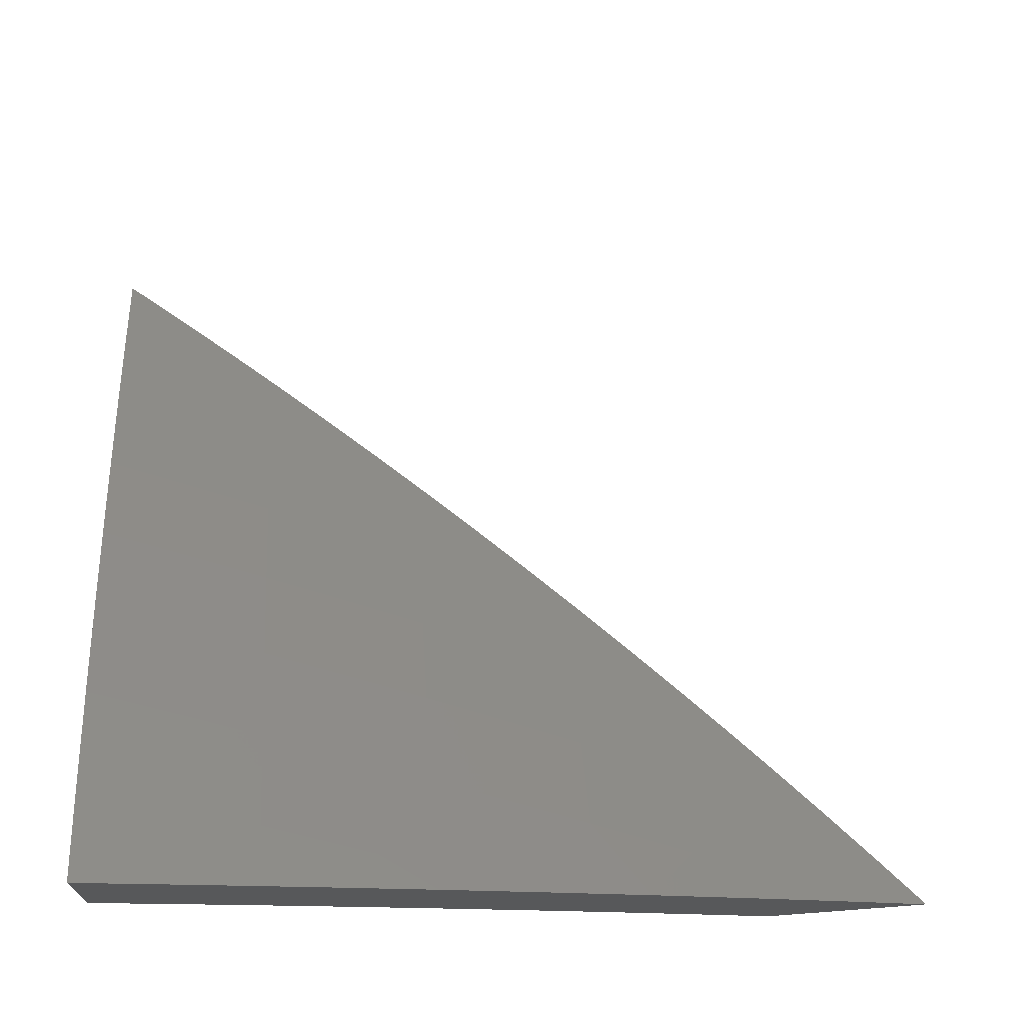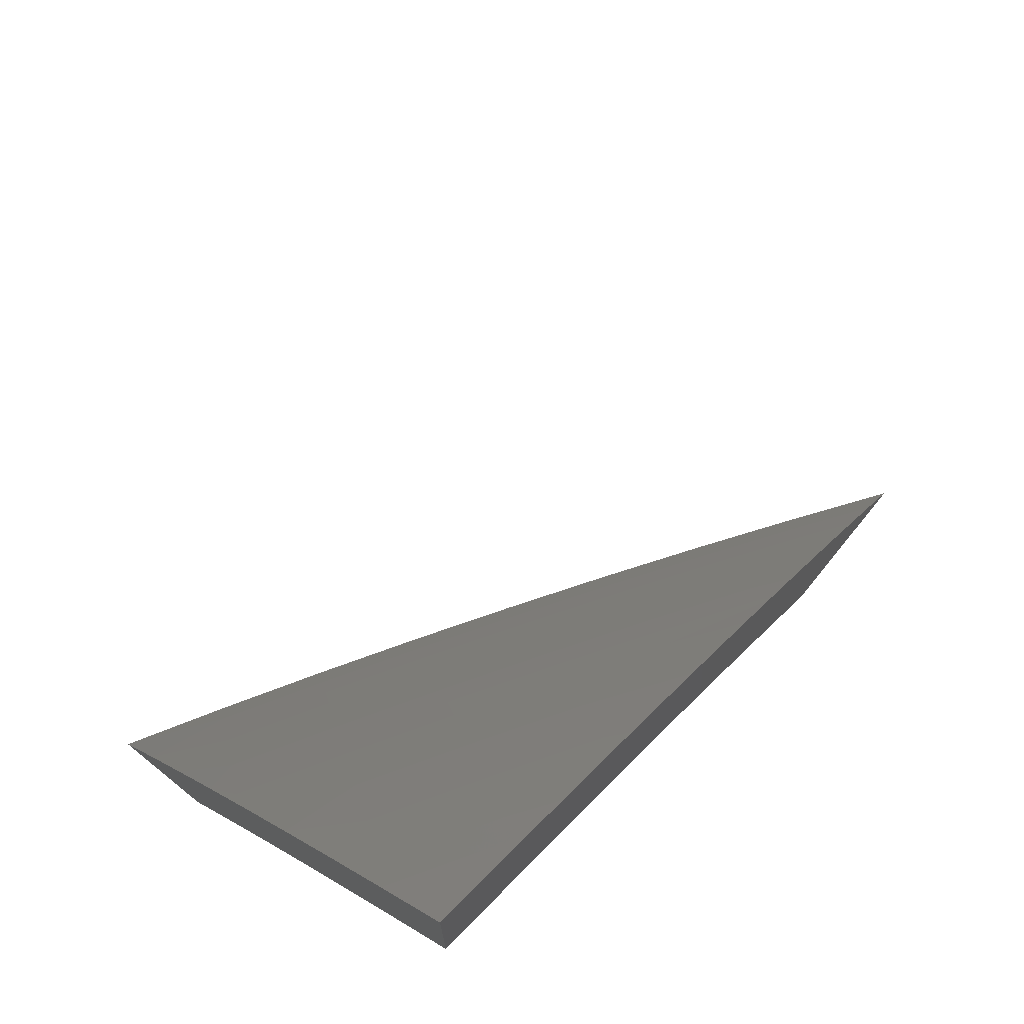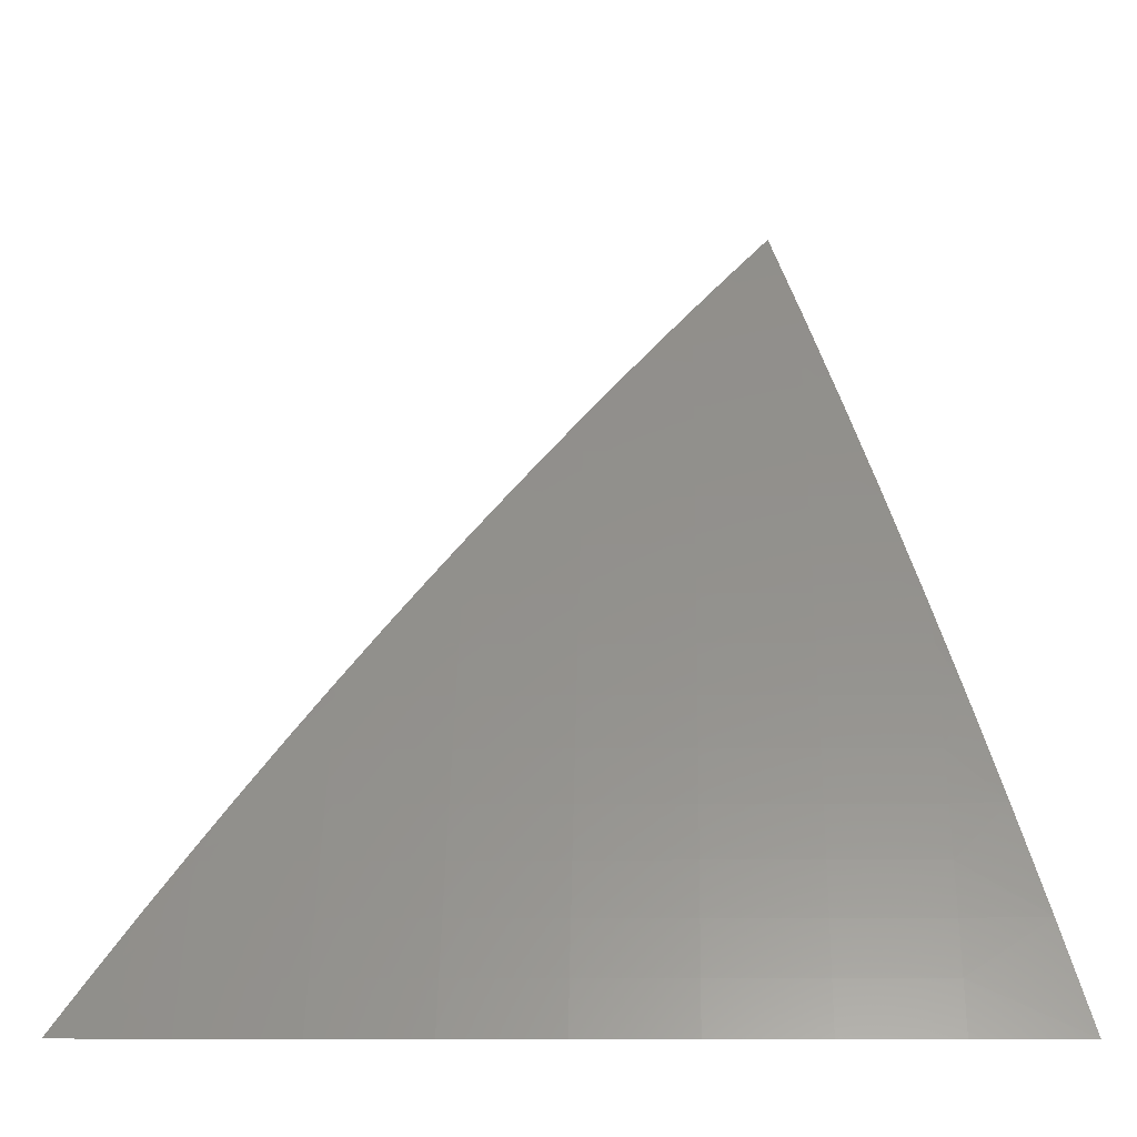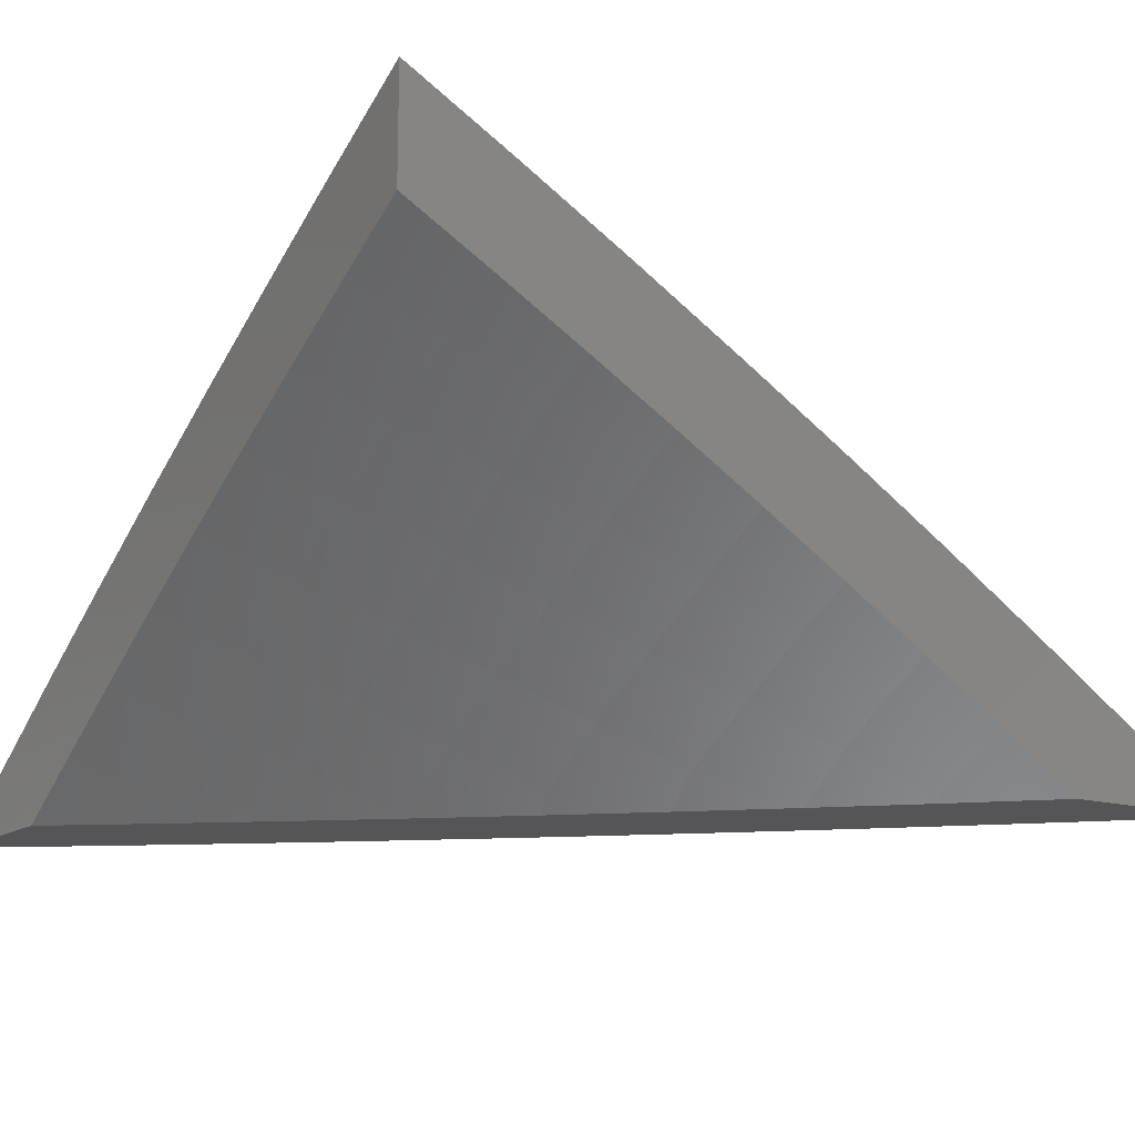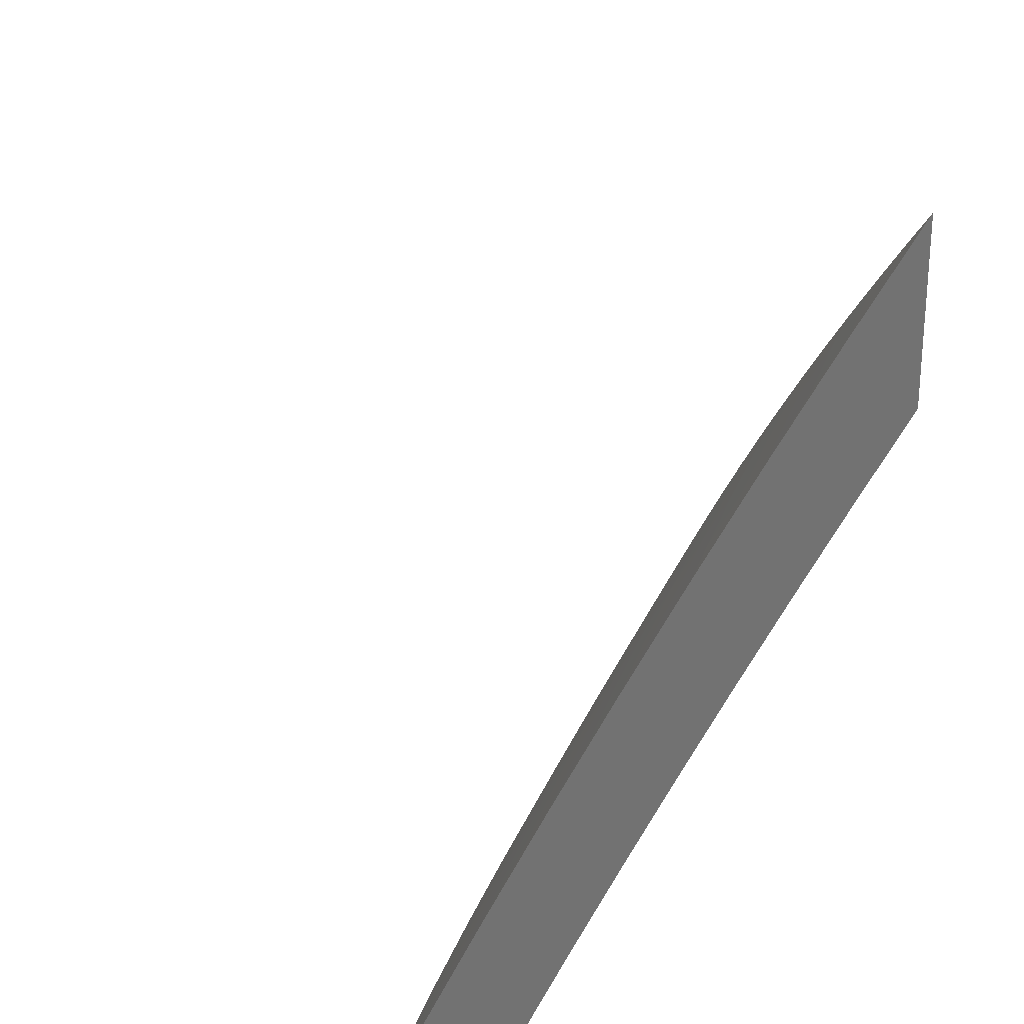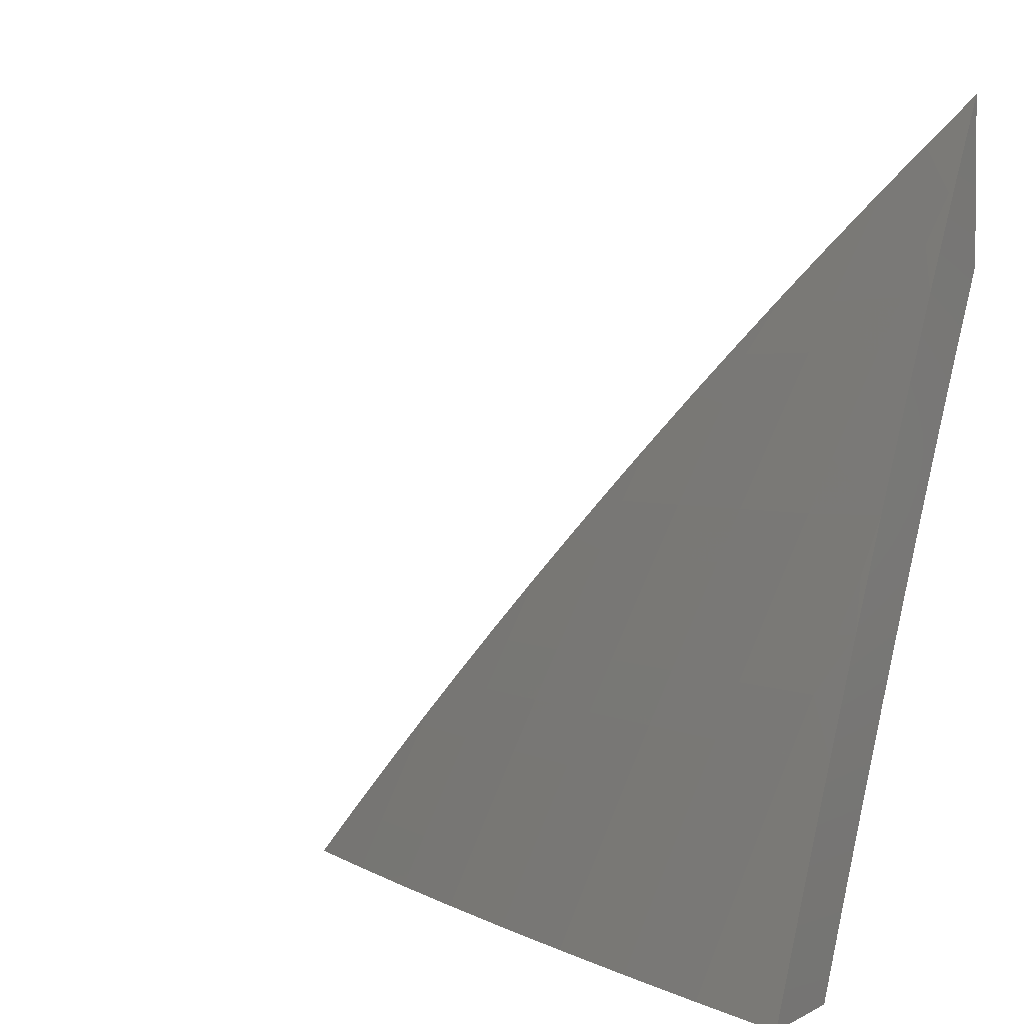
<metadata>
{"format":"stl","ext":"stl","renderer":"f3d","projection":"perspective","resolution":1024,"background":"white","views":[{"elev":71.2,"azim":-94.3,"up":"+Y"},{"elev":73.0,"azim":-51.0,"up":"+Z"},{"elev":-8.3,"azim":149.5,"up":"+Z"},{"elev":-14.4,"azim":-124.1,"up":"+Y"},{"elev":25.3,"azim":-104.8,"up":"+Z"},{"elev":2.6,"azim":-150.5,"up":"+Z"}]}
</metadata>
<code>
# stl→obj: 150 verts, 296 faces
v 5 8.417 5
v 5.086 8.368 5
v 5 8.368 5.091
v 5.064 8.332 5.09
v 5 8.318 5.181
v 5.041 8.295 5.18
v 5 8.268 5.271
v 5.018 8.258 5.269
v 5 8.216 5.361
v 5.103 8.208 5.269
v 5.079 8.17 5.359
v 5.162 8.12 5.359
v 5.138 8.082 5.448
v 5.22 8.032 5.448
v 5.177 8 5.543
v 5.263 8 5.456
v 5.245 8.07 5.359
v 5.327 8.018 5.359
v 5.269 8.107 5.269
v 5.352 8.055 5.269
v 5.293 8.144 5.18
v 5.377 8.092 5.18
v 5.317 8.18 5.09
v 5.4 8.128 5.09
v 5.34 8.215 5
v 5.424 8.163 5
v 5.149 8.282 5.09
v 5.171 8.318 5
v 5.233 8.232 5.09
v 5.256 8.267 5
v 5.483 8.074 5.09
v 5.507 8.109 5
v 5.566 8.02 5.09
v 5.59 8.055 5
v 5.593 8 5.094
v 5.672 8 5
v 5.513 8 5.186
v 5.431 8 5.277
v 5.434 8.003 5.269
v 5.459 8.039 5.18
v 5.348 8 5.367
v 5.113 8.043 5.536
v 5.089 8 5.628
v 5.087 8.003 5.625
v 5 8 5.713
v 5.005 8.053 5.625
v 5 8.055 5.625
v 5.03 8.093 5.536
v 5 8.11 5.538
v 5.055 8.132 5.448
v 5 8.163 5.449
v 5.126 8.246 5.18
v 5.21 8.195 5.18
v 5.186 8.158 5.269
v 5.847 8 5
v 5.744 8.071 5
v 5.798 8 5.06
v 5.729 8.05 5.057
v 5.713 8.028 5.114
v 5.625 8.119 5.057
v 5.61 8.097 5.114
v 5.521 8.187 5.057
v 5.506 8.165 5.114
v 5.416 8.254 5.057
v 5.401 8.232 5.114
v 5.31 8.32 5.057
v 5.295 8.297 5.114
v 5.203 8.384 5.057
v 5.189 8.361 5.114
v 5.095 8.447 5.057
v 5.081 8.424 5.114
v 5 8.47 5.115
v 5.067 8.401 5.17
v 5 8.407 5.229
v 5.053 8.378 5.227
v 5.039 8.354 5.284
v 5.145 8.292 5.284
v 5.13 8.268 5.34
v 5.236 8.205 5.34
v 5.22 8.181 5.396
v 5.325 8.116 5.396
v 5.309 8.093 5.452
v 5.412 8.027 5.452
v 5.396 8.003 5.508
v 5.441 8 5.465
v 5.388 8 5.521
v 5.293 8.068 5.508
v 5.277 8.044 5.564
v 5.189 8.132 5.508
v 5.174 8.108 5.564
v 5.085 8.195 5.508
v 5.07 8.17 5.564
v 5 8.21 5.567
v 5.054 8.145 5.62
v 5 8.141 5.678
v 5.038 8.12 5.676
v 5.022 8.094 5.731
v 5.125 8.032 5.731
v 5.109 8.007 5.787
v 5.17 8 5.739
v 5.114 8 5.792
v 5.057 8 5.845
v 5.006 8.068 5.787
v 5 8.071 5.788
v 5.64 8.141 5
v 5.536 8.209 5
v 5.43 8.276 5
v 5.324 8.342 5
v 5.217 8.406 5
v 5.109 8.469 5
v 5 8.531 5
v 5 8.343 5.343
v 5.024 8.33 5.34
v 5.115 8.244 5.396
v 5.205 8.157 5.452
v 5.01 8.306 5.396
v 5 8.277 5.455
v 5.1 8.22 5.452
v 5 8 5.897
v 5.225 8 5.686
v 5.142 8.058 5.676
v 5.261 8.019 5.62
v 5.28 8 5.631
v 5.334 8 5.577
v 5.494 8 5.409
v 5.428 8.051 5.396
v 5.34 8.14 5.34
v 5.251 8.228 5.284
v 5.16 8.315 5.227
v 5.546 8 5.352
v 5.444 8.074 5.34
v 5.356 8.163 5.284
v 5.266 8.252 5.227
v 5.174 8.338 5.17
v 5.547 8.007 5.34
v 5.598 8 5.295
v 5.563 8.03 5.284
v 5.649 8 5.237
v 5.579 8.053 5.227
v 5.699 8 5.178
v 5.594 8.075 5.17
v 5.697 8.006 5.17
v 5.749 8 5.119
v 5.491 8.143 5.17
v 5.475 8.12 5.227
v 5.46 8.097 5.284
v 5.386 8.209 5.17
v 5.371 8.187 5.227
v 5.281 8.275 5.17
v 5.158 8.083 5.62
f 1 2 3
f 3 2 4
f 3 4 5
f 5 4 6
f 5 6 7
f 7 6 8
f 7 8 9
f 9 8 10
f 9 10 11
f 11 10 12
f 11 12 13
f 13 12 14
f 13 14 15
f 15 14 16
f 16 14 17
f 16 17 18
f 18 17 19
f 18 19 20
f 20 19 21
f 20 21 22
f 22 21 23
f 22 23 24
f 24 23 25
f 24 25 26
f 4 2 27
f 27 2 28
f 27 28 29
f 29 28 30
f 29 30 23
f 23 30 25
f 24 26 31
f 31 26 32
f 31 32 33
f 33 32 34
f 33 34 35
f 35 34 36
f 35 37 33
f 33 37 31
f 38 39 37
f 37 39 40
f 37 40 31
f 31 40 24
f 39 38 20
f 20 38 41
f 20 41 18
f 18 41 16
f 13 15 42
f 42 15 43
f 42 43 44
f 44 43 45
f 44 45 46
f 46 45 47
f 46 47 48
f 48 47 49
f 48 49 50
f 50 49 51
f 50 51 11
f 11 51 9
f 10 8 6
f 6 4 52
f 52 4 27
f 52 27 53
f 53 27 29
f 53 29 21
f 21 29 23
f 6 52 10
f 10 52 54
f 10 54 12
f 12 54 17
f 12 17 14
f 54 52 53
f 11 13 50
f 50 13 42
f 50 42 48
f 48 42 44
f 48 44 46
f 21 19 53
f 53 19 54
f 19 17 54
f 39 20 22
f 39 22 40
f 40 22 24
f 55 56 57
f 57 56 58
f 57 58 59
f 59 58 60
f 59 60 61
f 61 60 62
f 61 62 63
f 63 62 64
f 63 64 65
f 65 64 66
f 65 66 67
f 67 66 68
f 67 68 69
f 69 68 70
f 69 70 71
f 71 70 72
f 71 72 73
f 73 72 74
f 73 74 75
f 75 74 76
f 75 76 77
f 77 76 78
f 77 78 79
f 79 78 80
f 79 80 81
f 81 80 82
f 81 82 83
f 83 82 84
f 83 84 85
f 85 84 86
f 86 84 87
f 86 87 88
f 88 87 89
f 88 89 90
f 90 89 91
f 90 91 92
f 92 91 93
f 92 93 94
f 94 93 95
f 94 95 96
f 96 95 97
f 96 97 98
f 98 97 99
f 98 99 100
f 100 99 101
f 101 99 102
f 102 99 103
f 102 103 104
f 104 103 97
f 104 97 95
f 56 105 58
f 58 105 60
f 105 106 60
f 60 106 62
f 106 107 62
f 62 107 64
f 107 108 64
f 64 108 66
f 108 109 66
f 66 109 68
f 109 110 68
f 68 110 70
f 110 111 70
f 70 111 72
f 74 112 76
f 76 112 113
f 76 113 78
f 78 113 114
f 78 114 80
f 80 114 115
f 80 115 82
f 82 115 87
f 82 87 84
f 113 112 116
f 116 112 117
f 116 117 114
f 114 117 118
f 114 118 115
f 115 118 89
f 115 89 87
f 118 117 91
f 91 117 93
f 104 119 102
f 100 120 98
f 98 120 121
f 98 121 96
f 96 121 94
f 121 120 122
f 122 120 123
f 122 123 124
f 122 124 88
f 88 124 86
f 85 125 83
f 83 125 126
f 83 126 81
f 81 126 127
f 81 127 79
f 79 127 128
f 79 128 77
f 77 128 129
f 77 129 75
f 75 129 73
f 125 130 126
f 126 130 131
f 126 131 127
f 127 131 132
f 127 132 128
f 128 132 133
f 128 133 129
f 129 133 134
f 129 134 73
f 73 134 71
f 131 130 135
f 135 130 136
f 135 136 137
f 137 136 138
f 137 138 139
f 139 138 140
f 139 140 141
f 141 140 142
f 141 142 61
f 61 142 59
f 140 143 142
f 142 143 59
f 143 57 59
f 61 63 141
f 141 63 144
f 141 144 139
f 139 144 145
f 139 145 137
f 137 145 146
f 137 146 135
f 135 146 131
f 63 65 144
f 144 65 147
f 144 147 145
f 145 147 148
f 145 148 146
f 146 148 132
f 146 132 131
f 65 67 147
f 147 67 149
f 147 149 148
f 148 149 133
f 148 133 132
f 88 90 122
f 122 90 150
f 122 150 121
f 121 150 94
f 134 133 149
f 134 149 69
f 69 149 67
f 91 89 118
f 94 150 92
f 92 150 90
f 103 99 97
f 71 134 69
f 116 114 113
f 43 101 45
f 45 101 102
f 45 102 119
f 15 120 43
f 43 120 100
f 43 100 101
f 16 124 15
f 15 124 123
f 15 123 120
f 124 16 86
f 86 16 41
f 86 41 85
f 85 41 125
f 125 41 38
f 125 38 130
f 130 38 37
f 130 37 136
f 136 37 138
f 138 37 35
f 138 35 140
f 140 35 143
f 143 35 36
f 143 36 57
f 57 36 55
f 55 36 56
f 56 36 34
f 56 34 105
f 105 34 32
f 105 32 106
f 106 32 26
f 106 26 107
f 107 26 25
f 107 25 30
f 107 30 108
f 108 30 28
f 108 28 109
f 109 28 2
f 109 2 110
f 110 2 1
f 110 1 111
f 111 1 72
f 72 1 3
f 72 3 74
f 74 3 5
f 74 5 112
f 112 5 7
f 112 7 117
f 117 7 9
f 117 9 51
f 117 51 93
f 93 51 49
f 93 49 95
f 95 49 47
f 95 47 104
f 104 47 45
f 104 45 119

</code>
